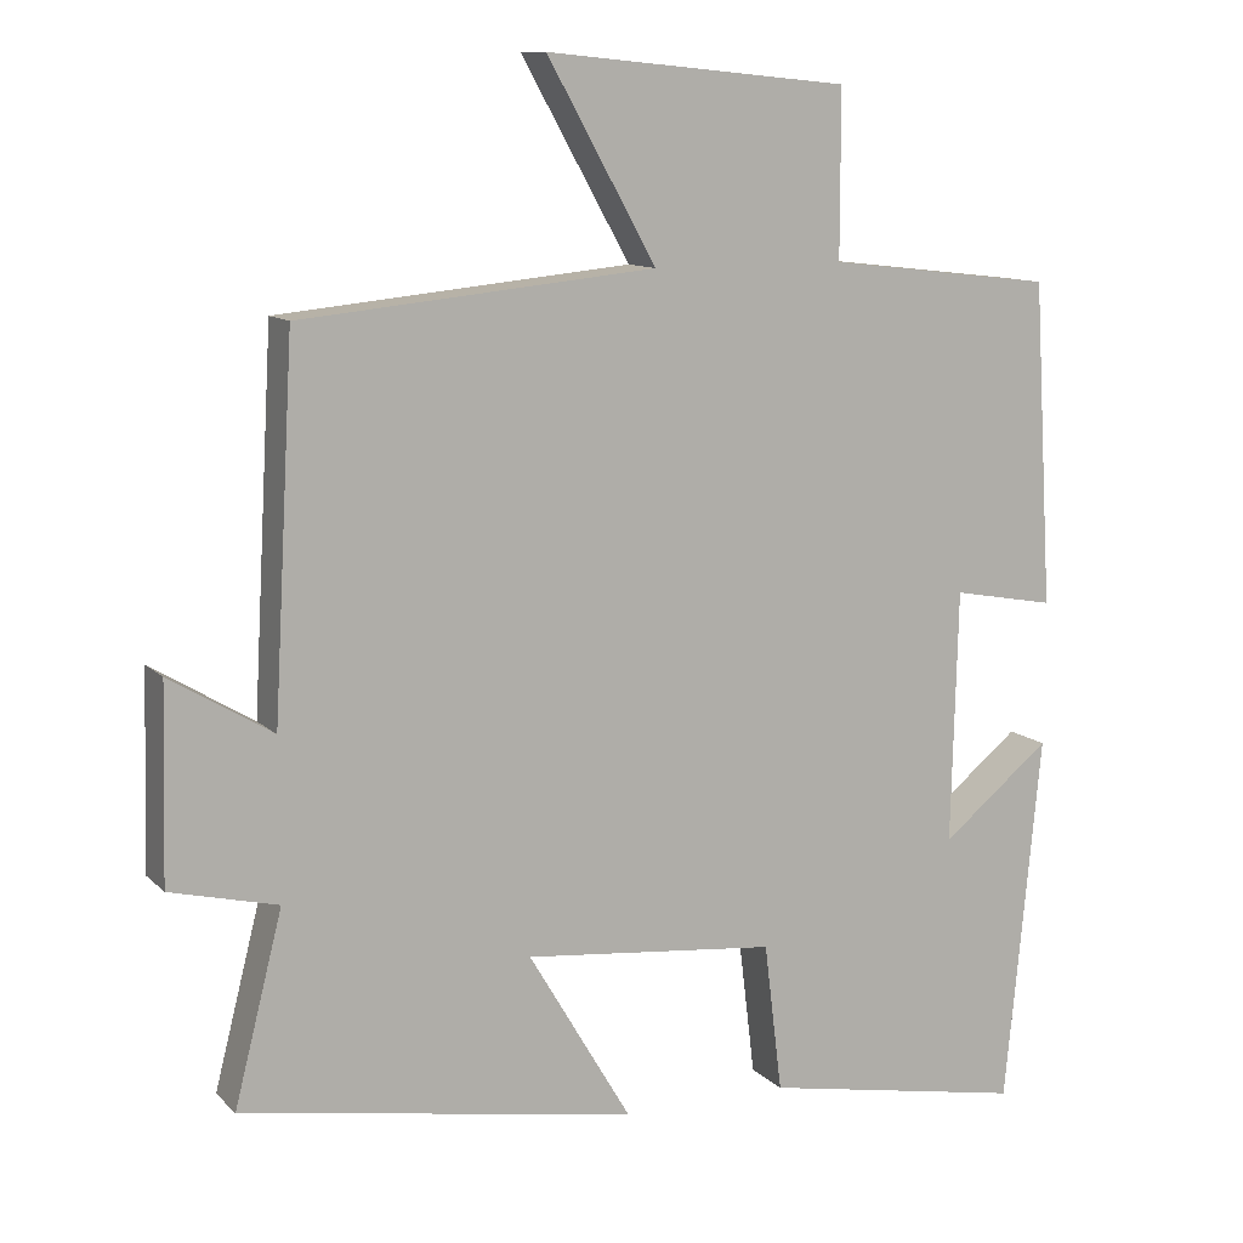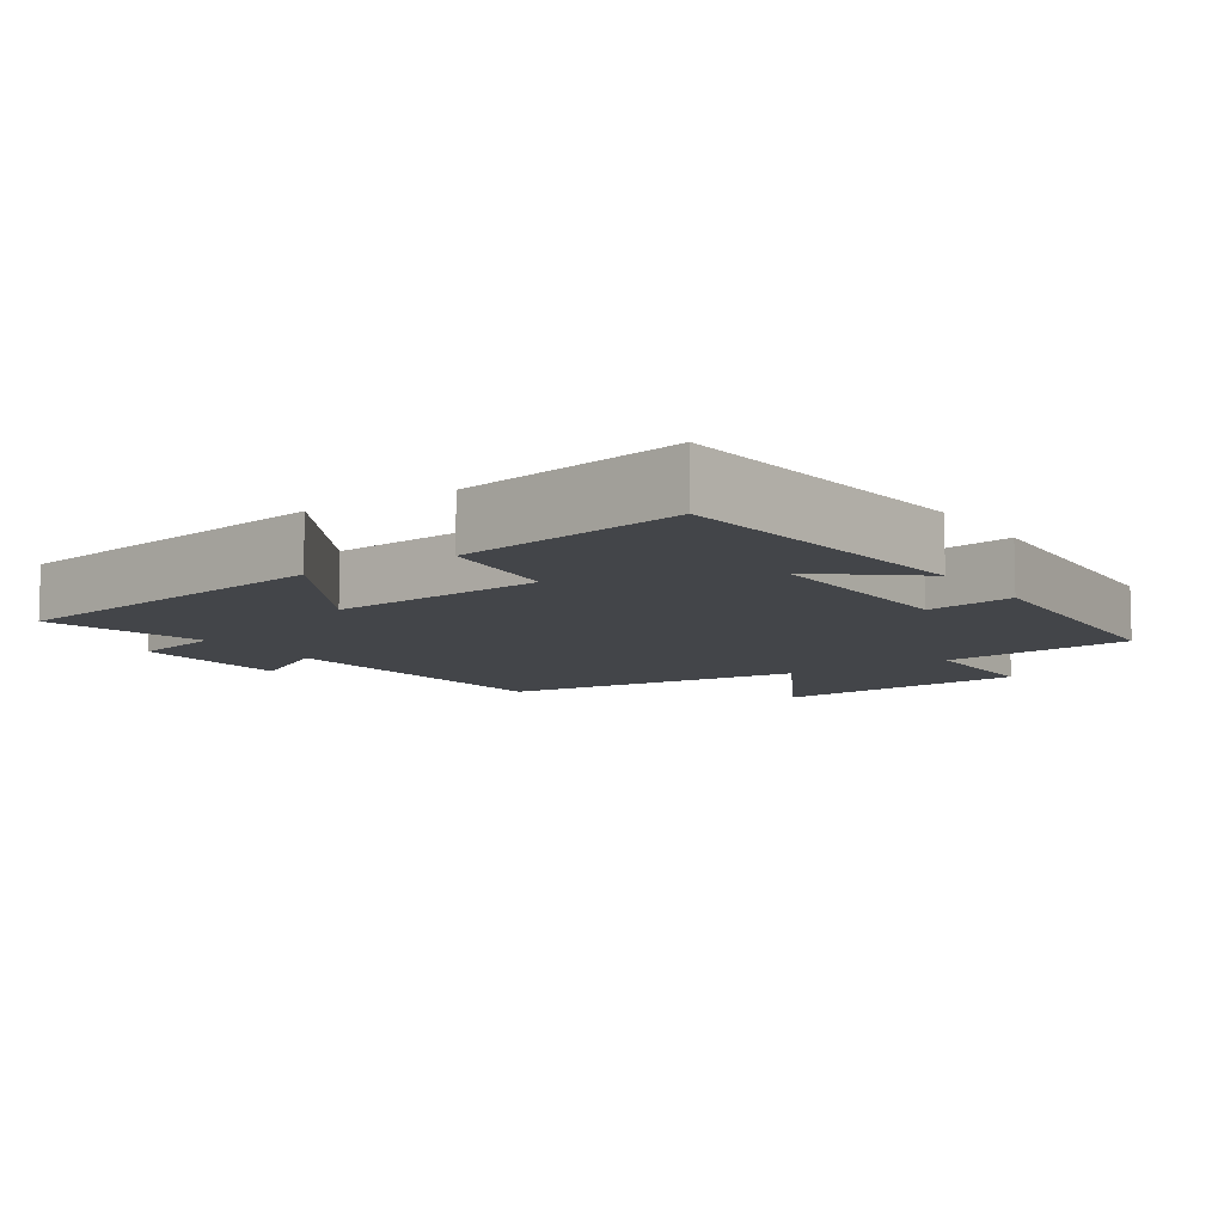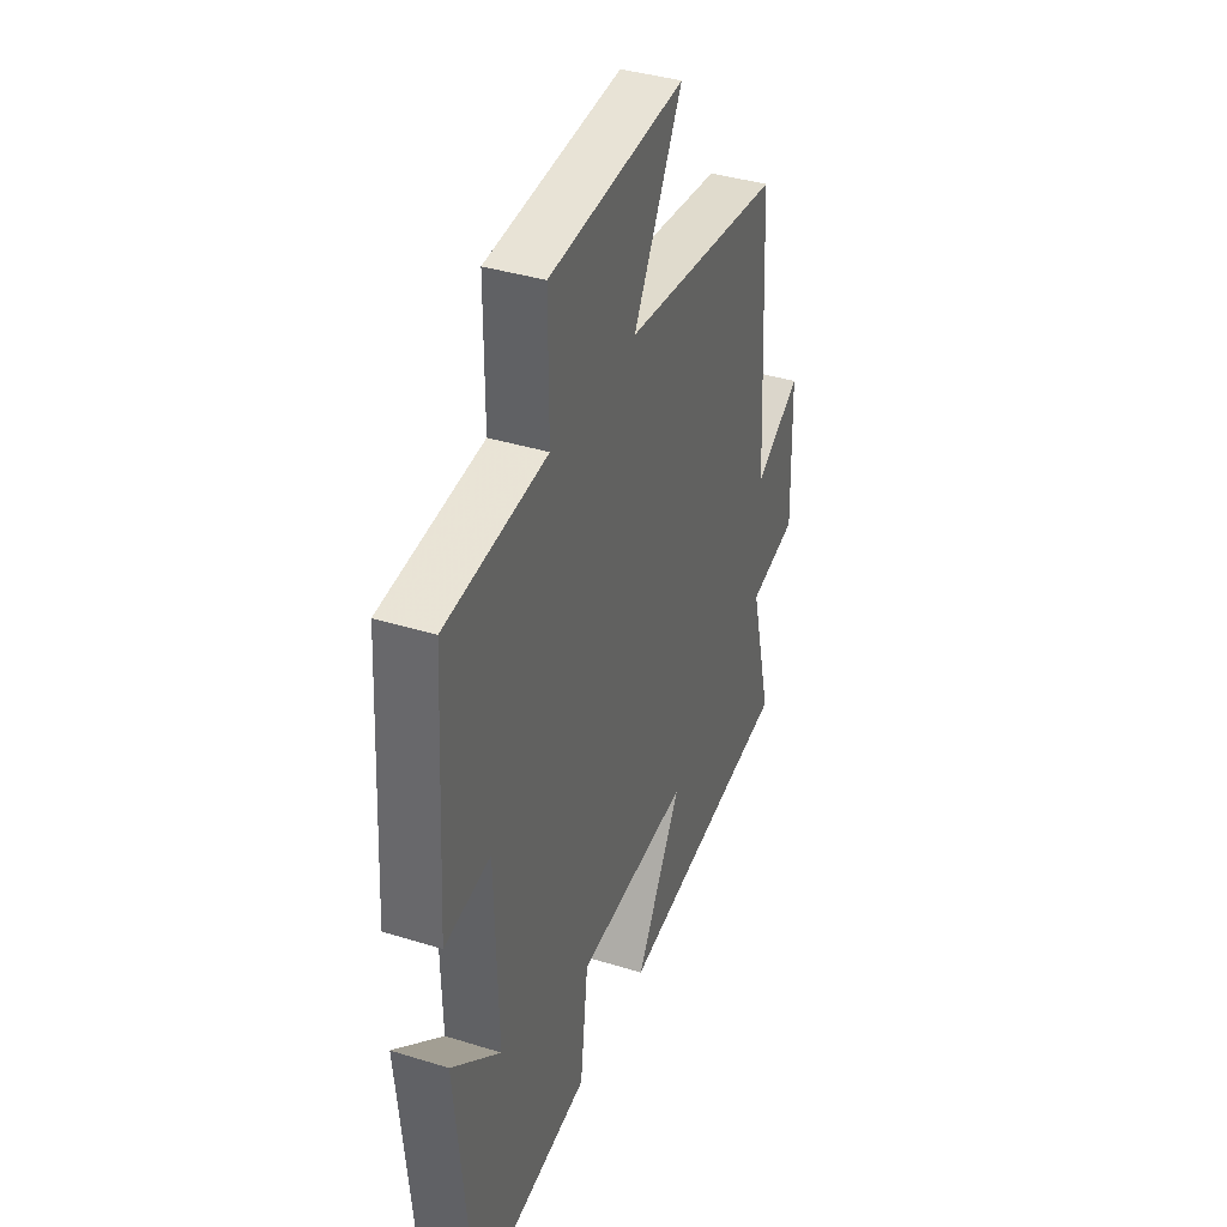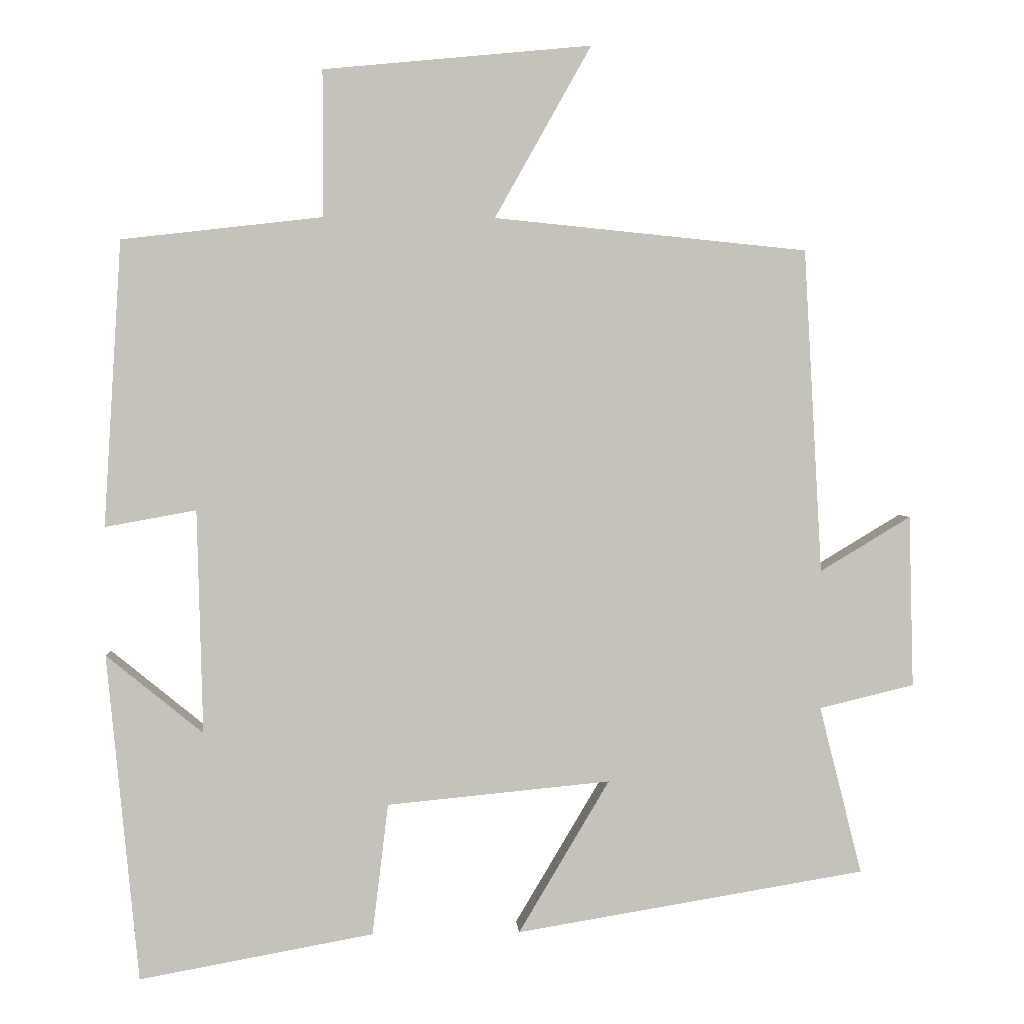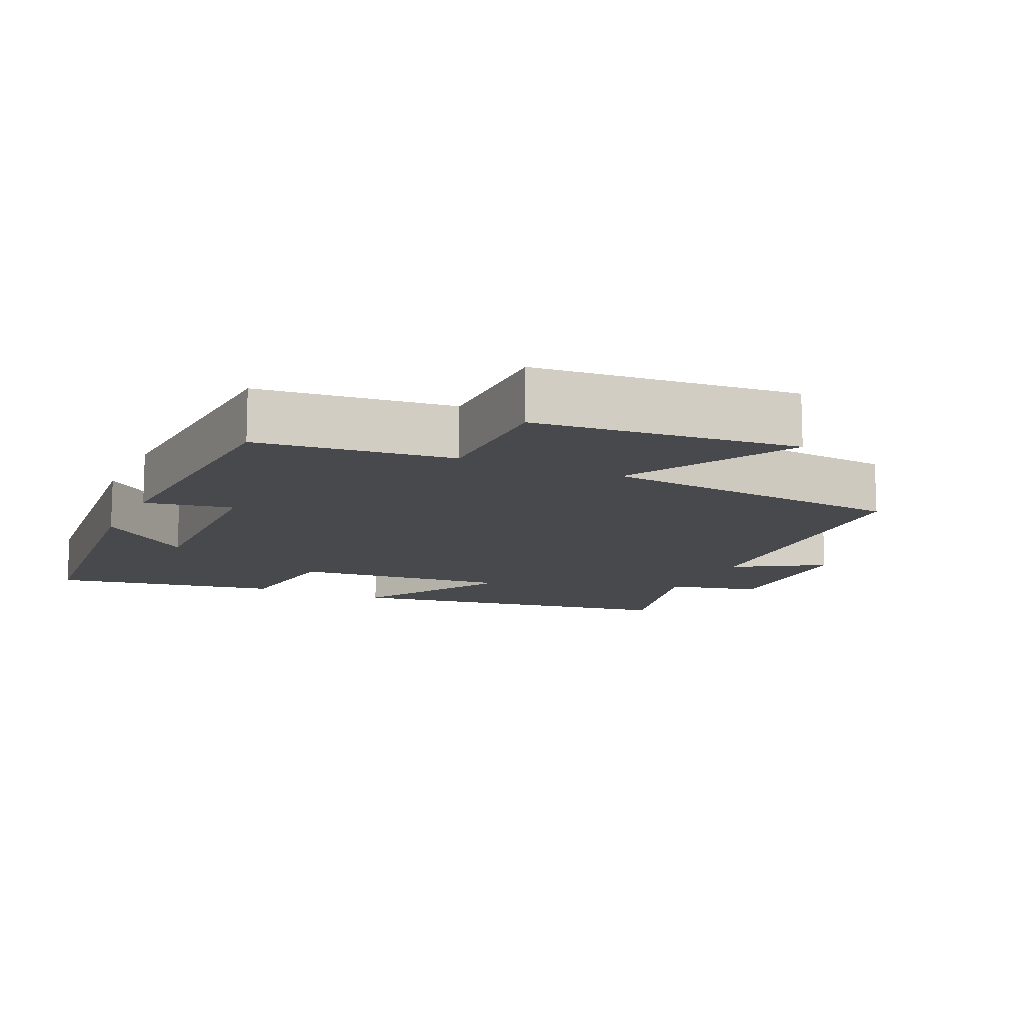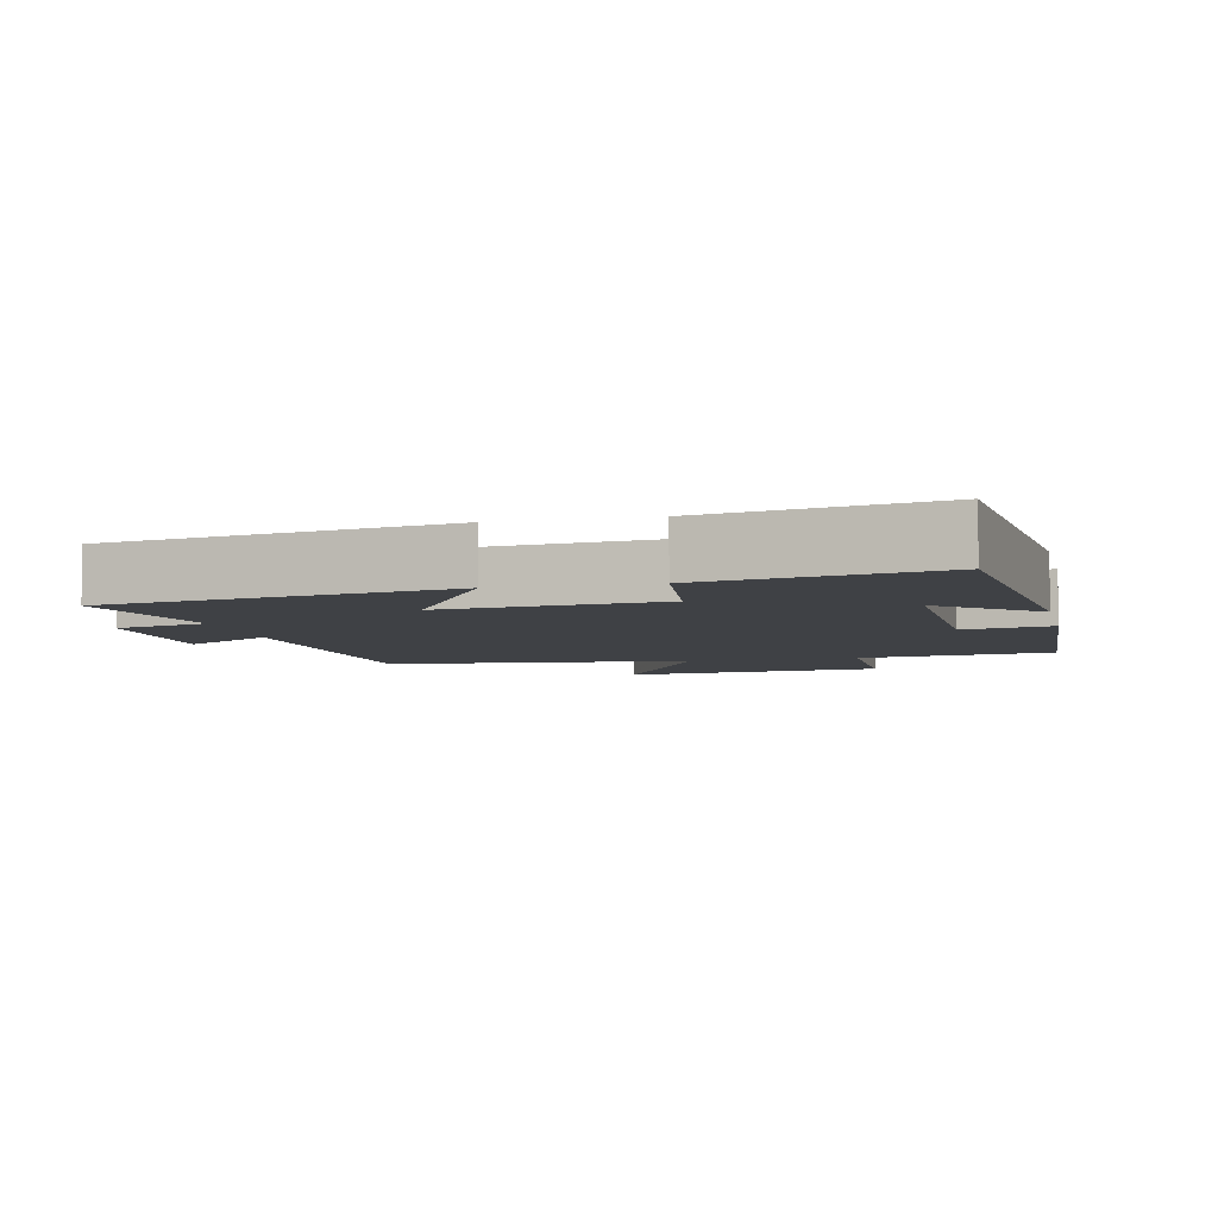
<metadata>
{"format":"obj","ext":"obj","renderer":"f3d","projection":"perspective","resolution":1024,"background":"white","views":[{"elev":11.0,"azim":154.4,"up":"+Z"},{"elev":-8.9,"azim":-146.3,"up":"+Y"},{"elev":38.0,"azim":-68.4,"up":"+Z"},{"elev":2.3,"azim":-3.6,"up":"+Z"},{"elev":-12.4,"azim":-24.7,"up":"+Y"},{"elev":-5.7,"azim":-167.2,"up":"+Y"}]}
</metadata>
<code>
v -0.476 0.07 0.468
v -0.198 0.07 0.5
v -0.198 0.07 0.703
v 0.174 0.07 0.739
v 0.04 0.07 0.5
v 0.475 0.07 0.457
v 0.5 0.07 0.007
v 0.626 0.07 0.083
v 0.632 0.07 -0.155
v 0.5 0.07 -0.187
v 0.559 0.07 -0.42
v 0.074 0.07 -0.5
v 0.2 0.07 -0.288
v -0.11 0.07 -0.318
v -0.132 0.07 -0.5
v -0.456 0.07 -0.559
v -0.5 0.07 -0.106
v -0.366 0.07 -0.215
v -0.374 0.07 0.095
v -0.5 0.07 0.072
v -0.476 0 0.468
v -0.198 0 0.5
v -0.198 0 0.703
v 0.174 0 0.739
v 0.04 0 0.5
v 0.475 0 0.457
v 0.5 0 0.007
v 0.626 0 0.083
v 0.632 0 -0.155
v 0.5 0 -0.187
v 0.559 0 -0.42
v 0.074 0 -0.5
v 0.2 0 -0.288
v -0.11 0 -0.318
v -0.132 0 -0.5
v -0.456 0 -0.559
v -0.5 0 -0.106
v -0.366 0 -0.215
v -0.374 0 0.095
v -0.5 0 0.072
f 19 20 1 2
f 18 19 2
f 15 16 17 18
f 14 15 18 2
f 13 14 2 3
f 10 11 12 13
f 10 13 3
f 7 8 9 10
f 5 6 7 10
f 5 10 3
f 3 4 5
f 22 21 40 39
f 22 39 38
f 38 37 36 35
f 22 38 35 34
f 23 22 34 33
f 33 32 31 30
f 23 33 30
f 30 29 28 27
f 30 27 26 25
f 23 30 25
f 25 24 23
f 1 21 22 2
f 2 22 23 3
f 3 23 24 4
f 4 24 25 5
f 5 25 26 6
f 6 26 27 7
f 7 27 28 8
f 8 28 29 9
f 9 29 30 10
f 10 30 31 11
f 11 31 32 12
f 12 32 33 13
f 13 33 34 14
f 14 34 35 15
f 15 35 36 16
f 16 36 37 17
f 17 37 38 18
f 18 38 39 19
f 19 39 40 20
f 20 40 21 1

</code>
